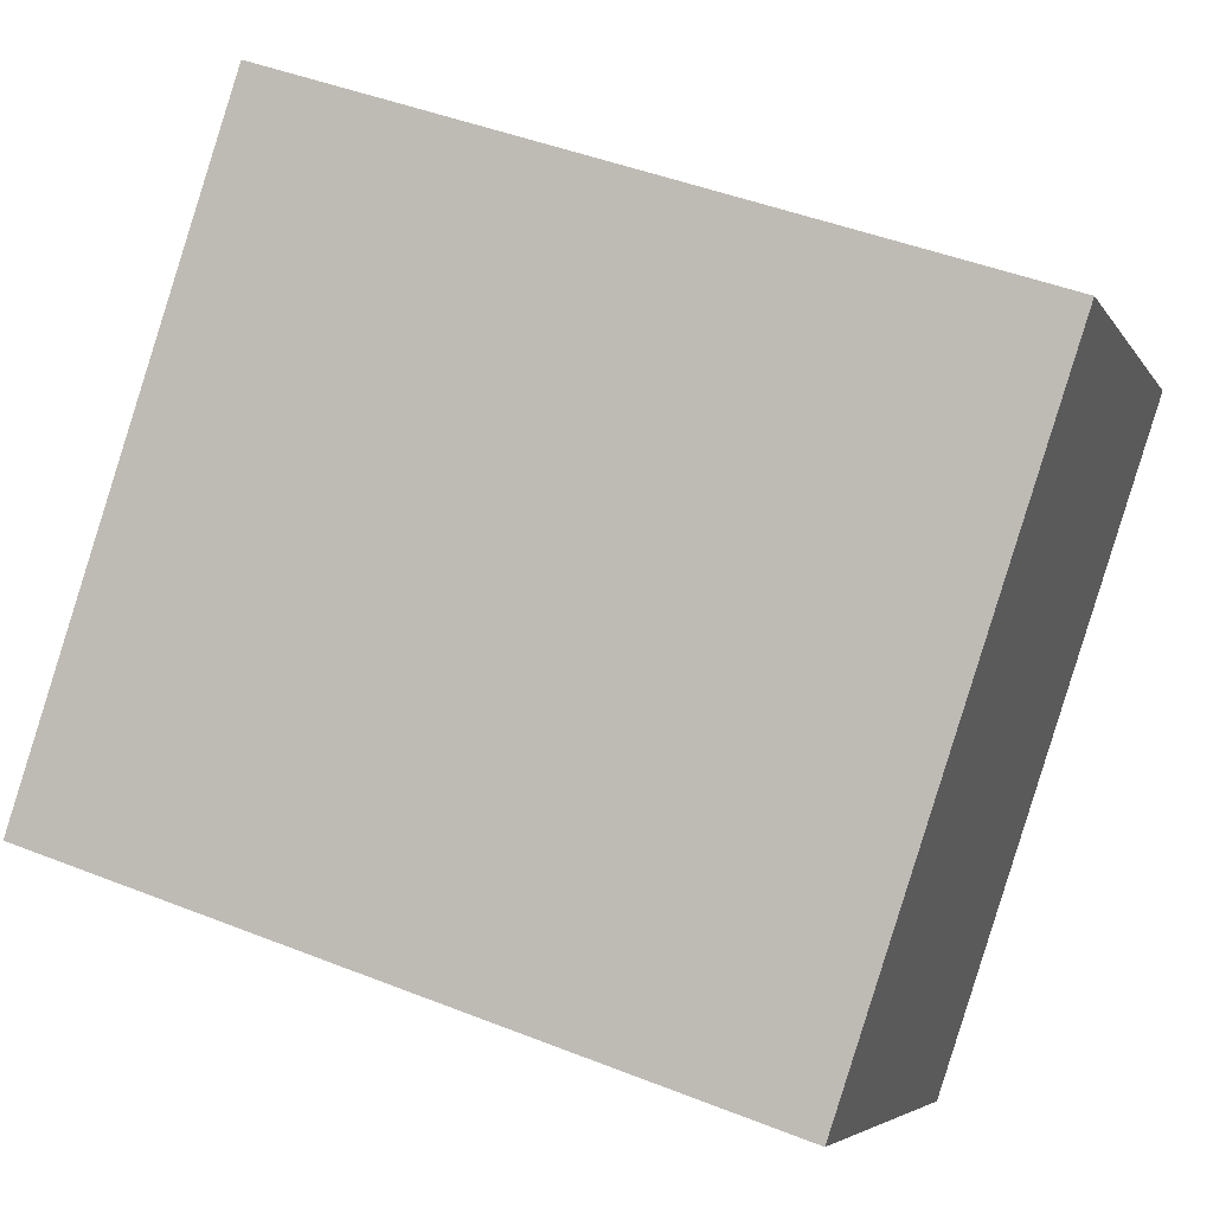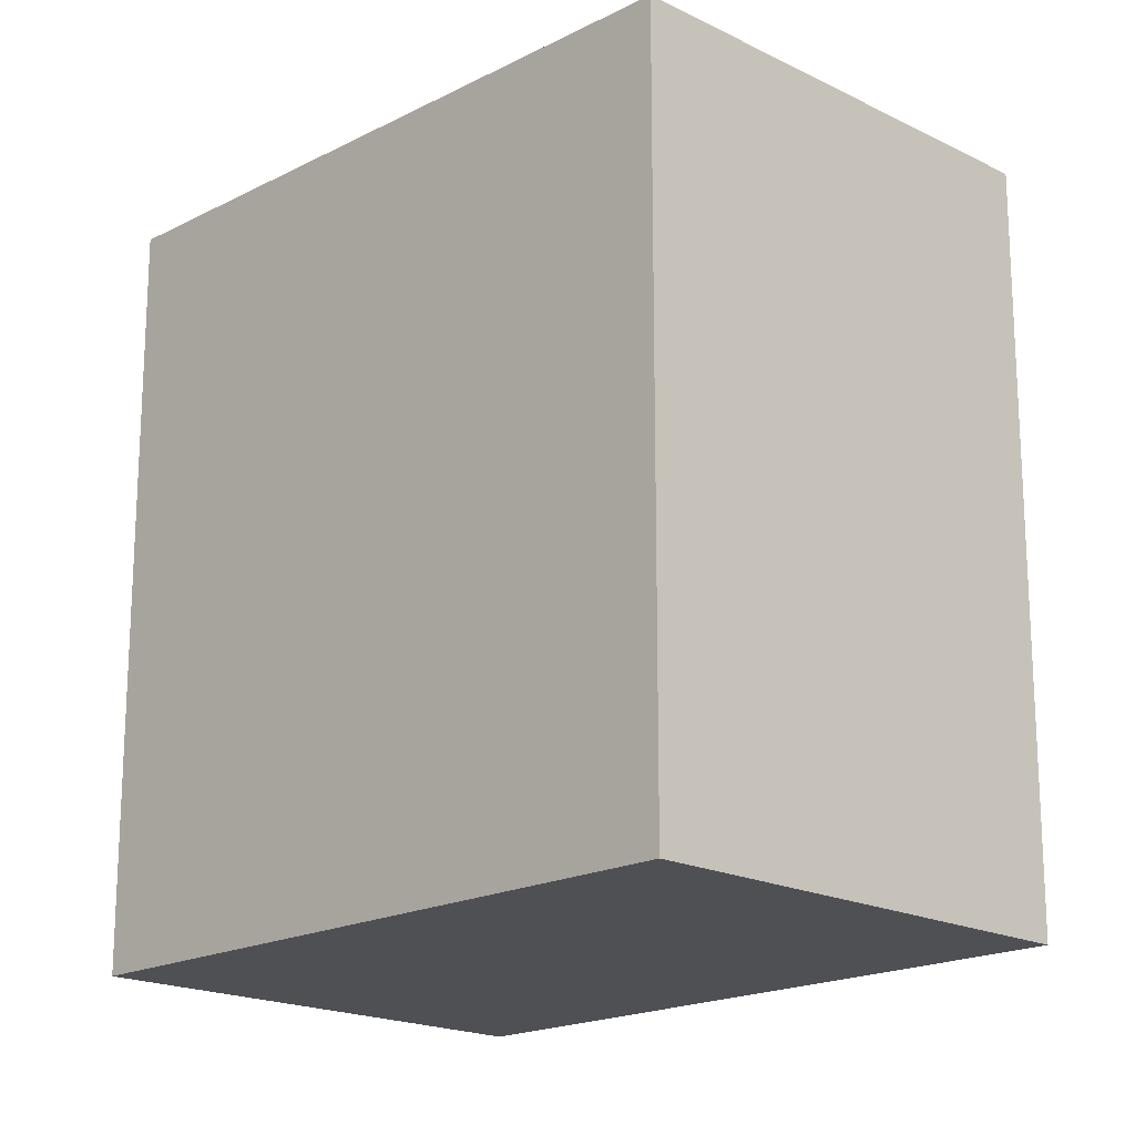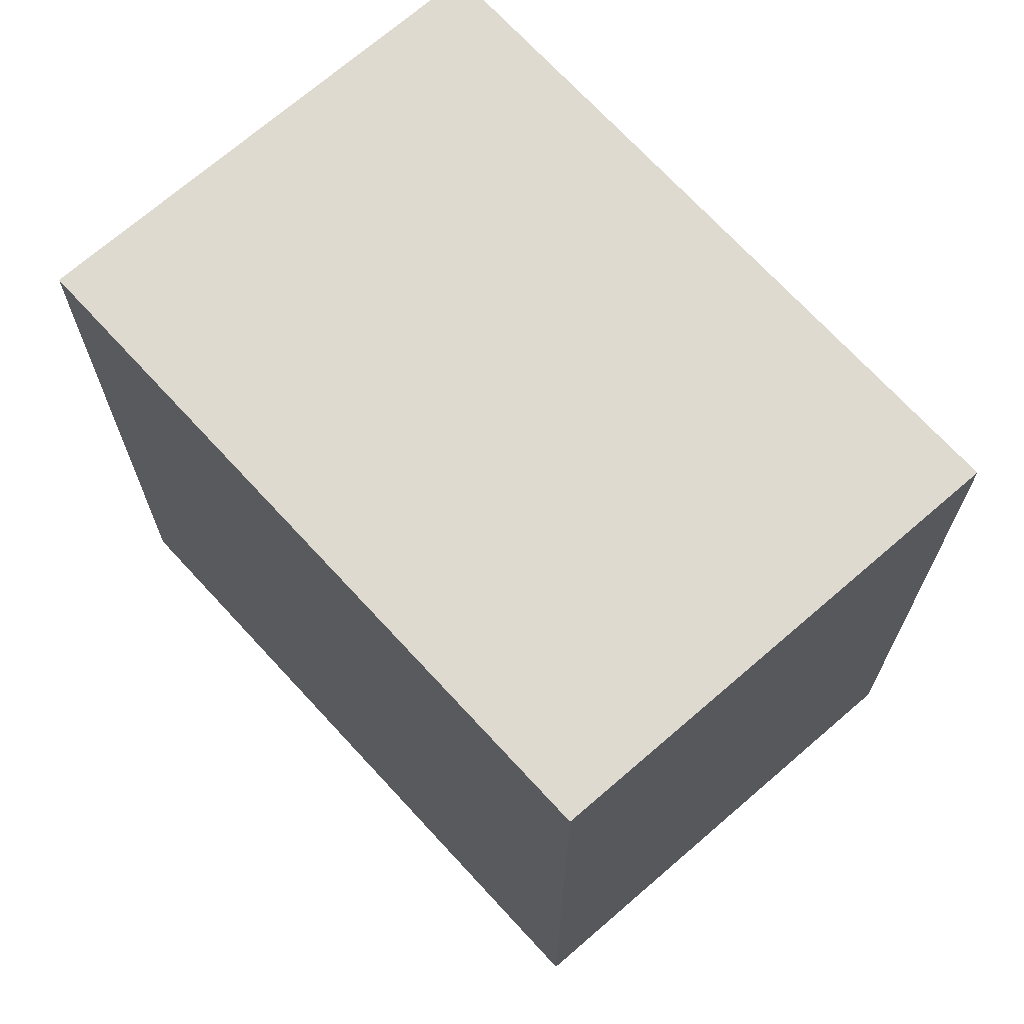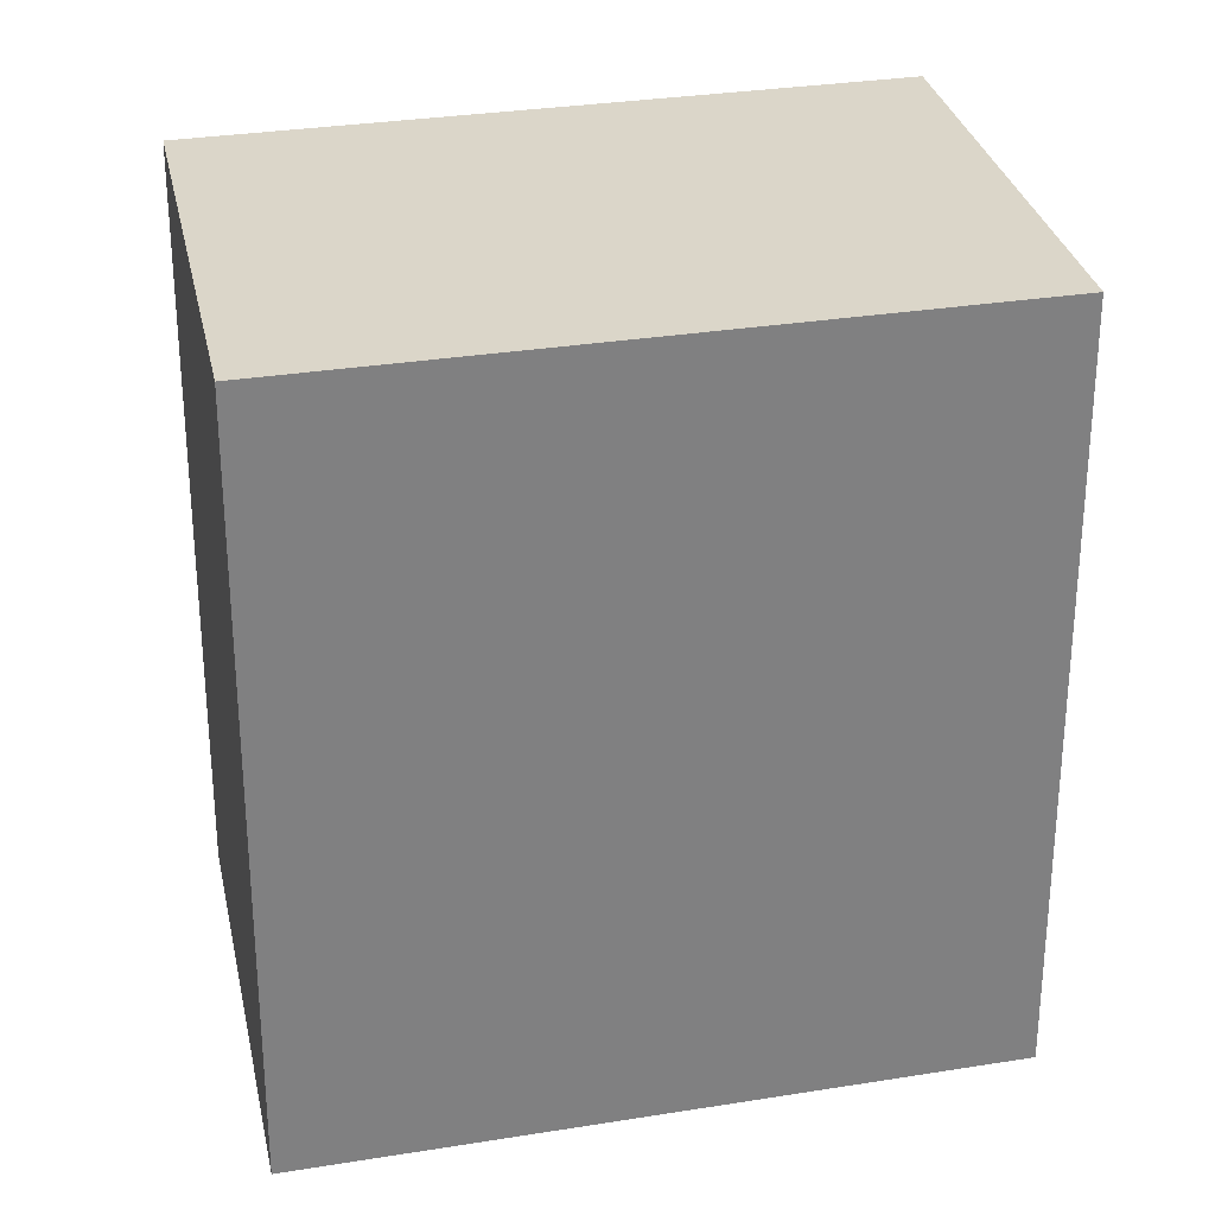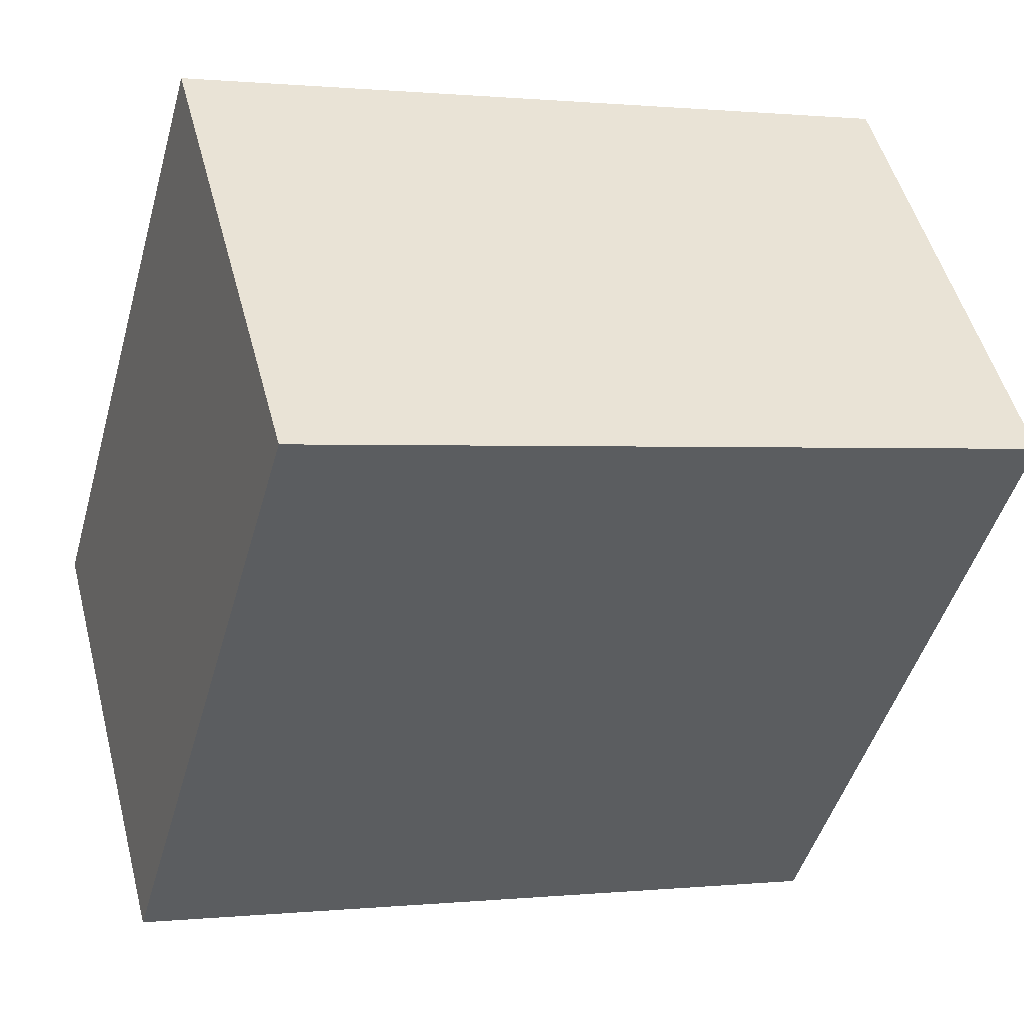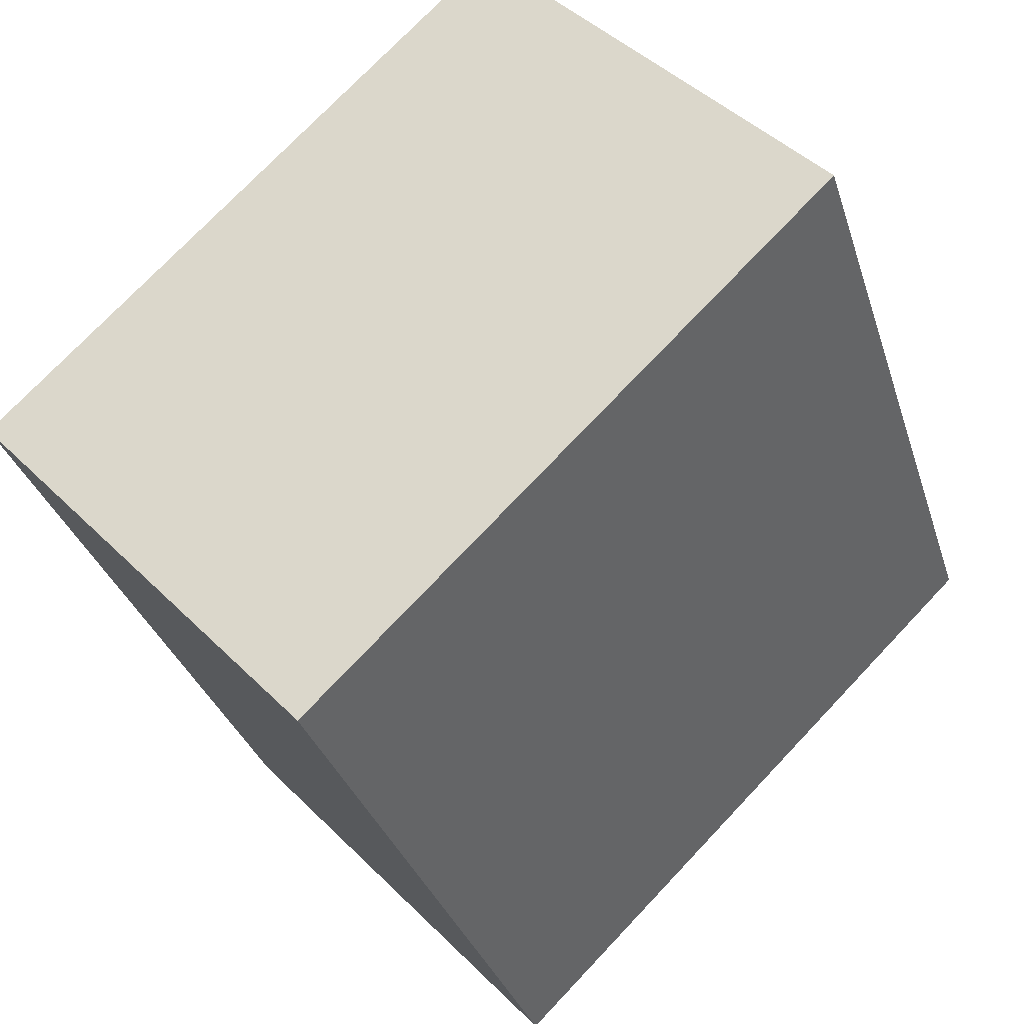
<metadata>
{"format":"obj","ext":"obj","renderer":"f3d","projection":"perspective","resolution":1024,"background":"white","views":[{"elev":45.1,"azim":114.6,"up":"+Z"},{"elev":-18.8,"azim":88.9,"up":"+Y"},{"elev":70.6,"azim":-88.2,"up":"+Y"},{"elev":30.1,"azim":31.1,"up":"+Y"},{"elev":0.6,"azim":-111.6,"up":"+Z"},{"elev":-32.0,"azim":-163.9,"up":"+Z"}]}
</metadata>
<code>
v  0 0 0
v  18.19 1.696e-16 -2.771
v  7.294 -4.84e-16 7.905
v  10.9 6.537e-16 -10.68
v  7.294 16.58 7.904
v  0.0003534 16.58 -0.0005253
v  10.9 16.58 -10.68
v  18.19 16.58 -2.771
g defaultobject
f 1 2 3
f 2 1 4
f 5 1 3
f 1 5 6
f 6 4 1
f 4 6 7
f 4 8 2
f 8 4 7
f 2 5 3
f 5 2 8
f 8 6 5
f 6 8 7

</code>
